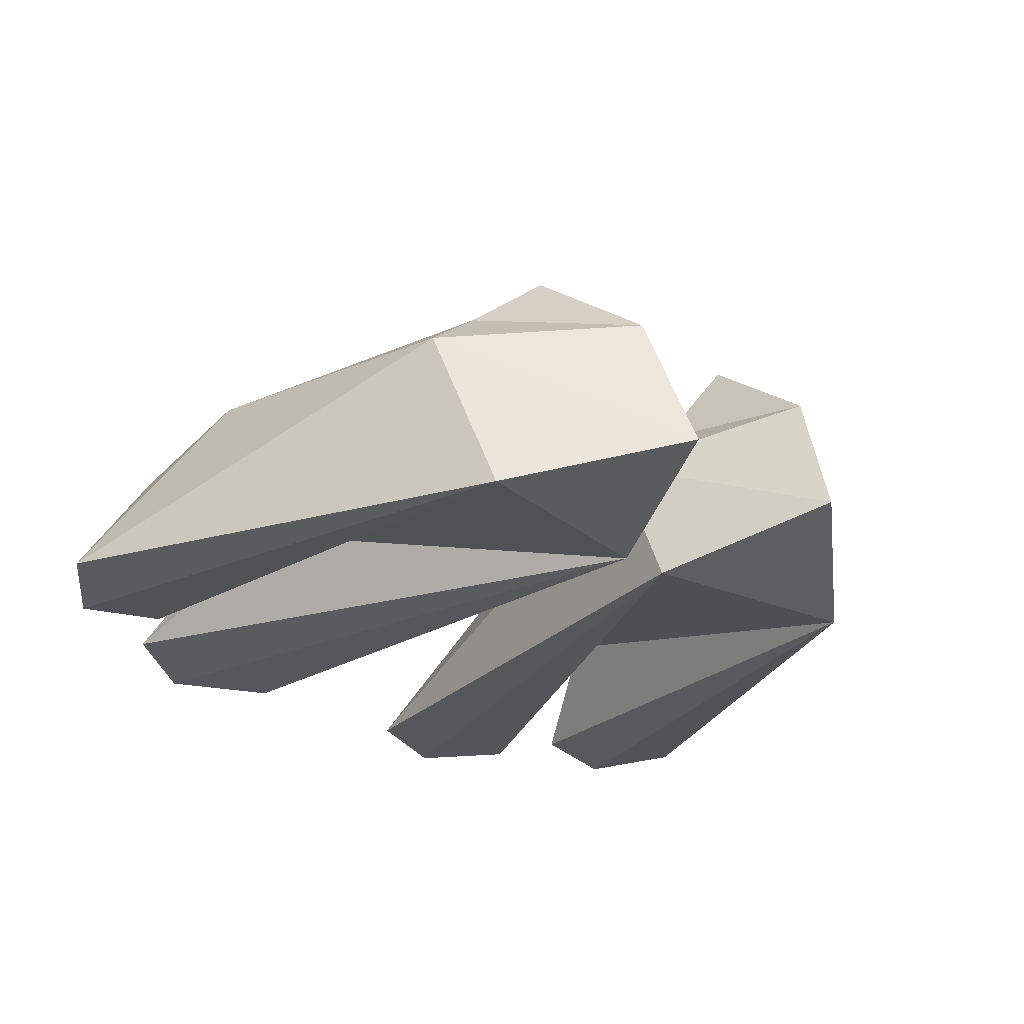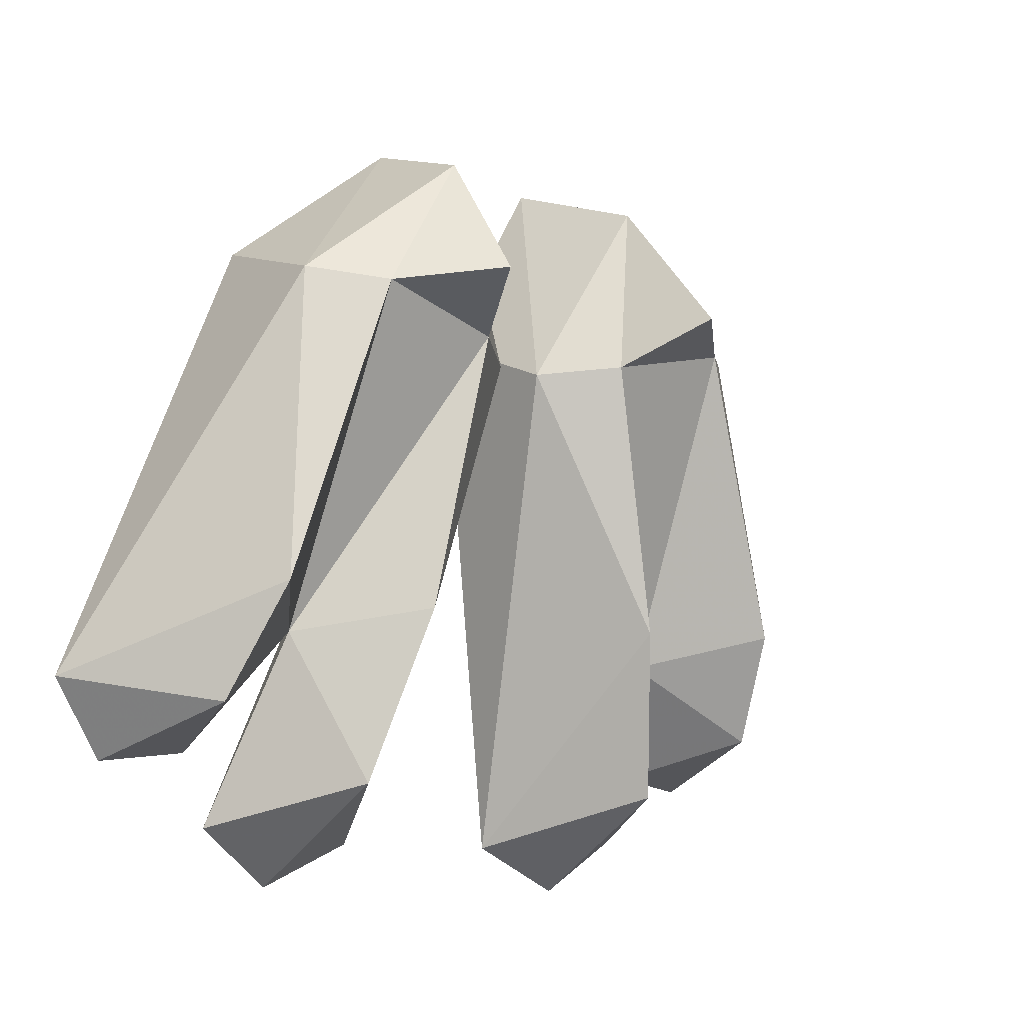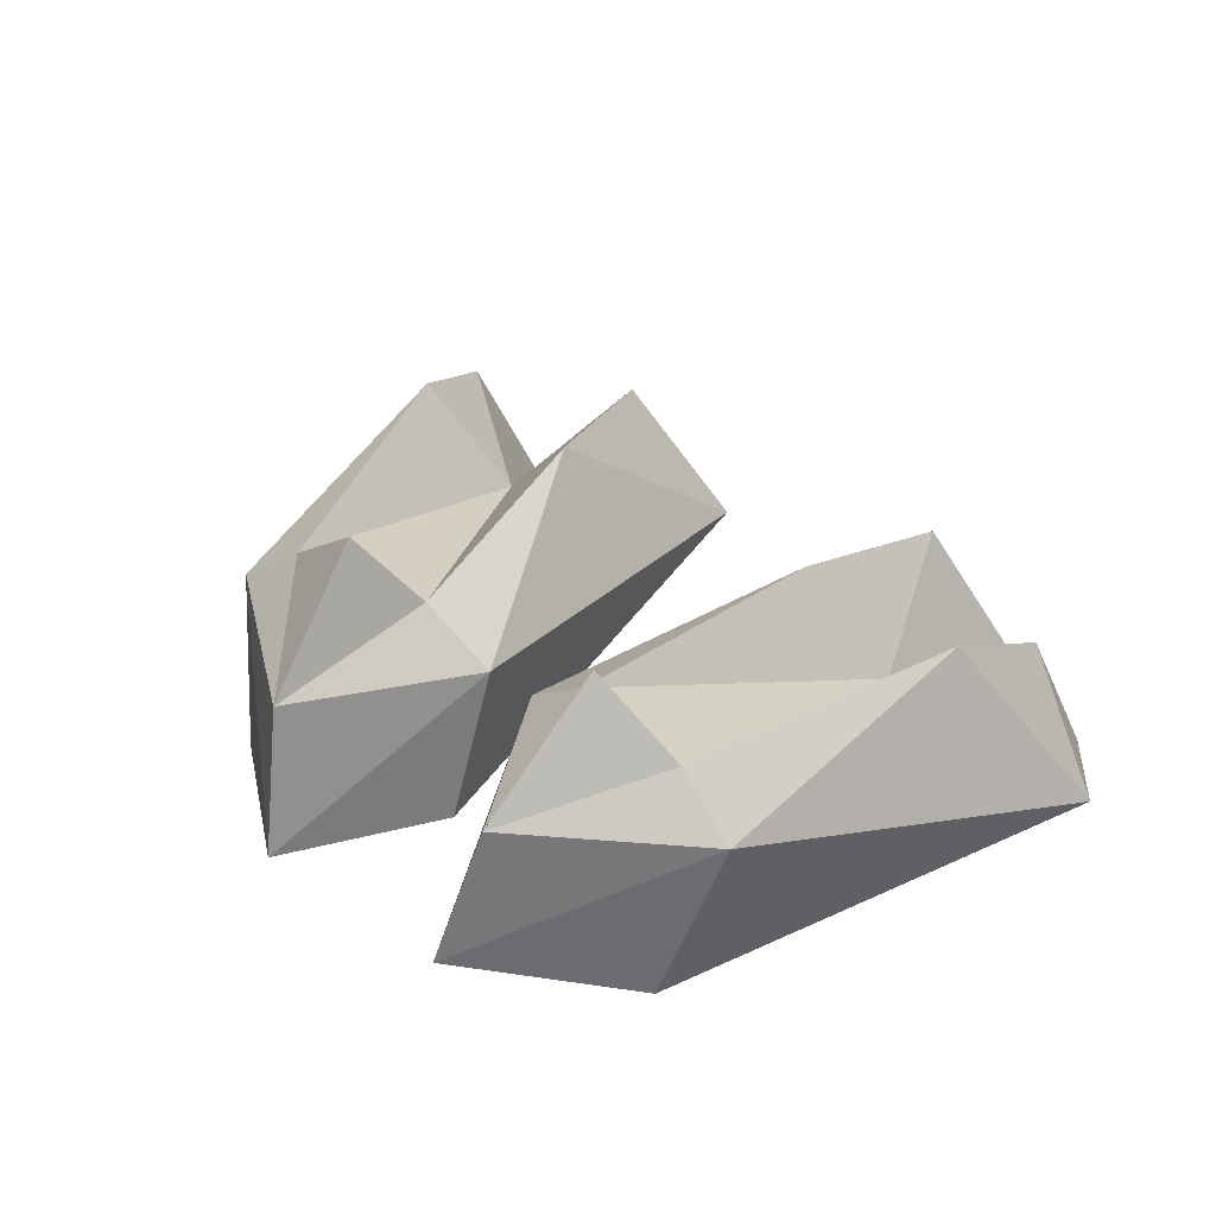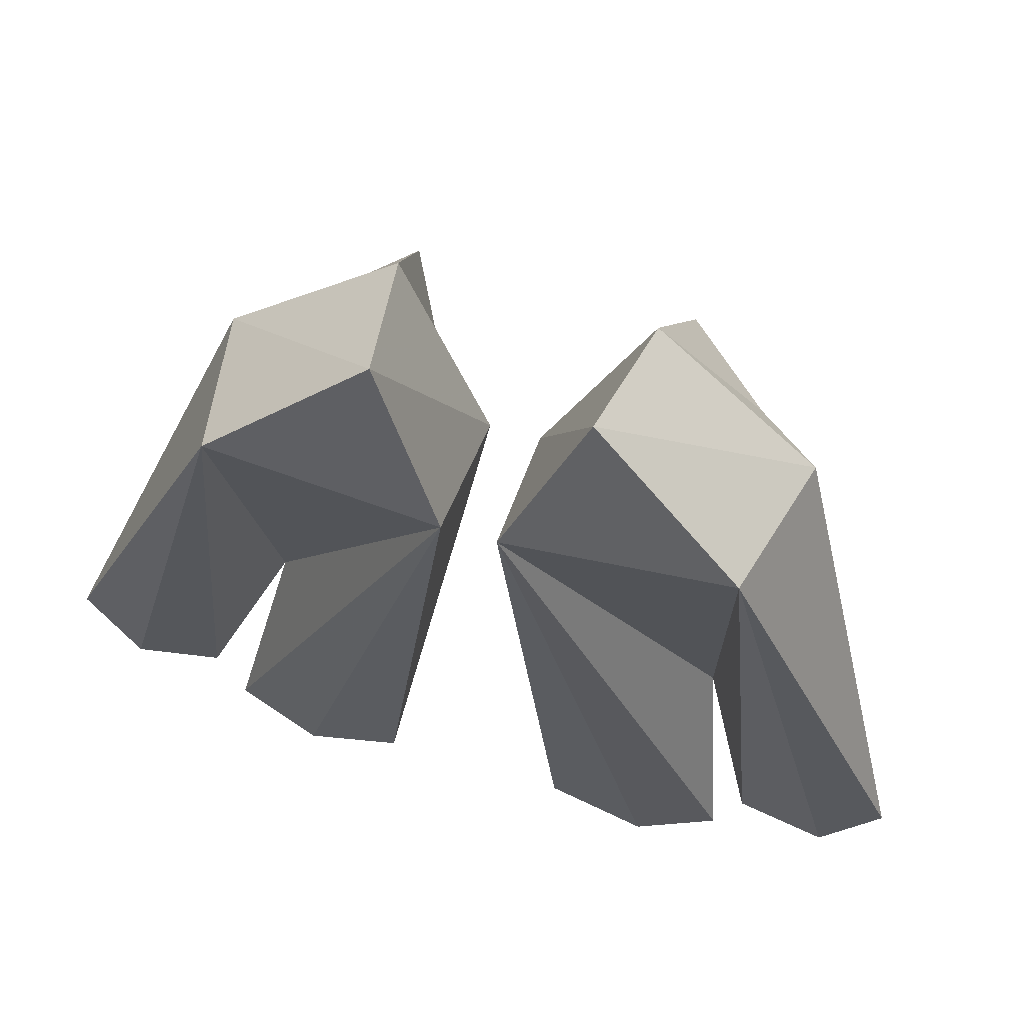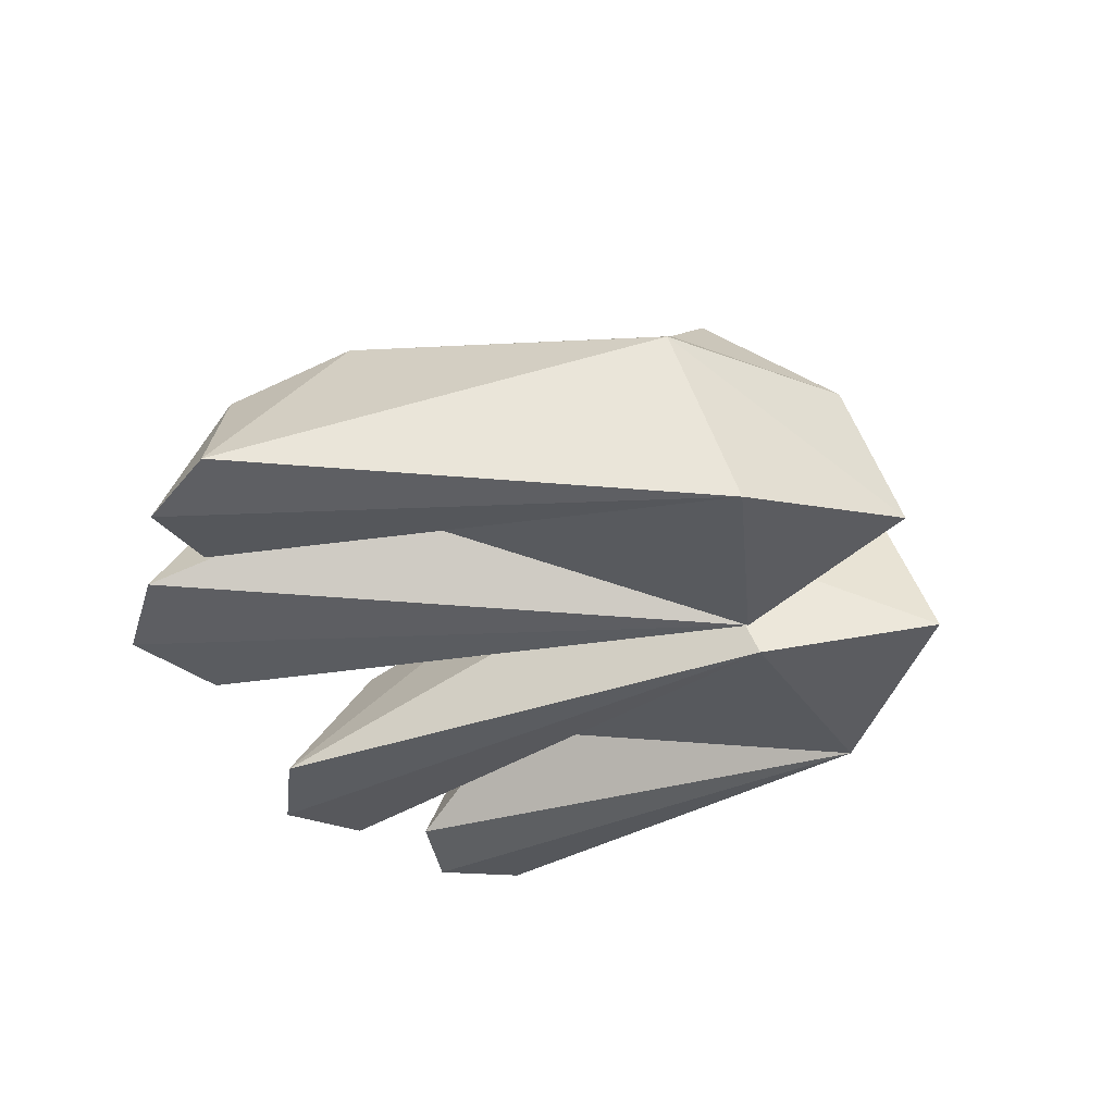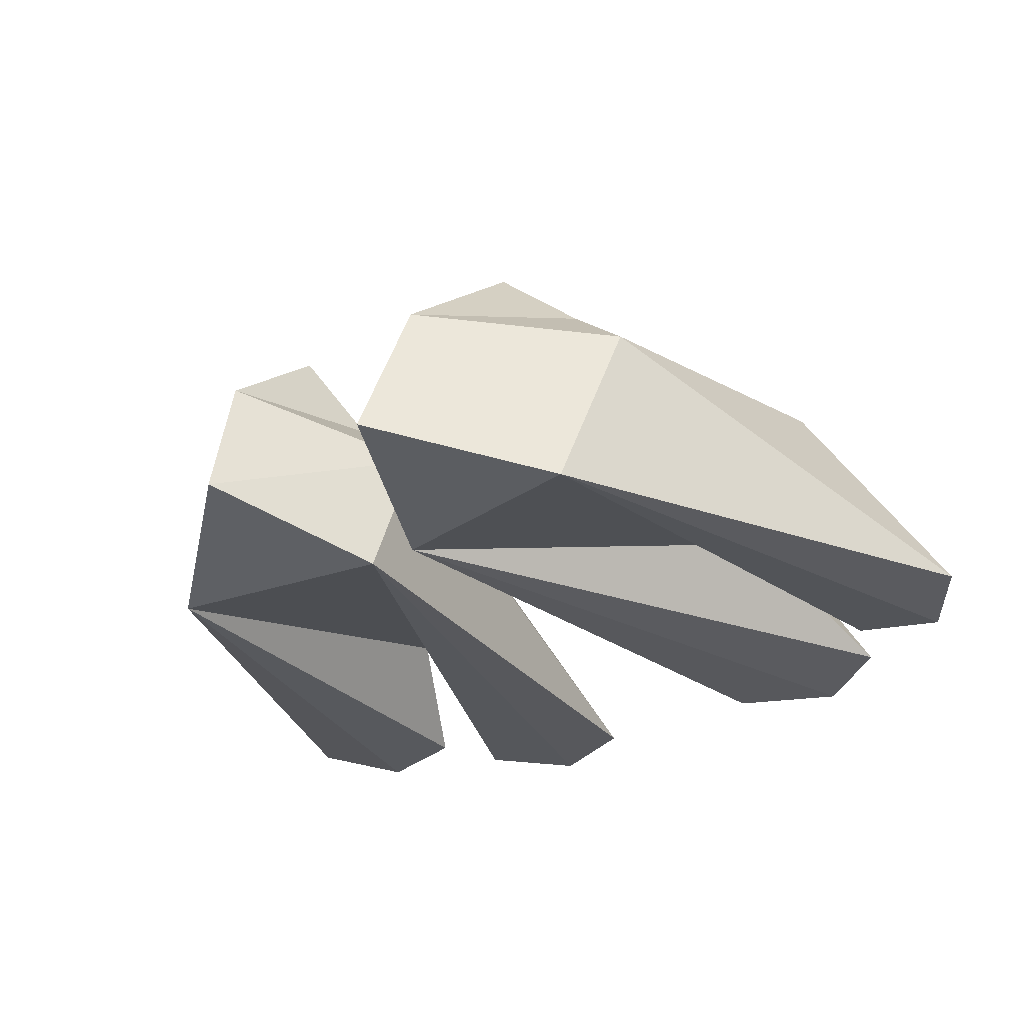
<metadata>
{"format":"obj","ext":"obj","renderer":"f3d","projection":"perspective","resolution":1024,"background":"white","views":[{"elev":-26.5,"azim":137.6,"up":"+Z"},{"elev":-10.2,"azim":-42.5,"up":"+Y"},{"elev":42.4,"azim":-142.0,"up":"+Z"},{"elev":62.0,"azim":-163.4,"up":"+Y"},{"elev":-33.6,"azim":107.4,"up":"+Z"},{"elev":-27.7,"azim":-142.7,"up":"+Z"}]}
</metadata>
<code>
g CPeaFeet
v -0.4841 -1.467 -0.02222
v -0.6864 -1.329 0.003562
v -0.06726 -0.002623 0.00916
v -0.5951 -0.8636 0.2106
v -0.6306 0.1162 -0.006031
v -0.7506 -1.152 0.005384
v -0.9721 -1.18 -0.01927
v -1.111 -0.9917 0.007023
v -0.2512 0.431 0.1205
v -0.2358 -1.357 -0.01969
v 0.4841 -1.467 -0.02222
v 0.06726 -0.002623 0.00916
v 0.6864 -1.329 0.003562
v 0.5951 -0.8636 0.2106
v 0.6306 0.1162 -0.006031
v 0.7506 -1.152 0.005384
v 0.9721 -1.18 -0.01927
v 1.111 -0.9917 0.007023
v 0.2512 0.431 0.1205
v 0.2358 -1.357 -0.01969
v -0.7224 -0.02165 0.4193
v -0.3068 0.3077 0.479
v -0.5646 -0.05148 0.5508
v -0.3516 -0.0193 0.7361
v -0.232 -0.1293 0.5249
v -0.06306 -0.1521 0.3834
v -0.3692 -0.8127 0.4868
v -0.4735 -1.229 0.3716
v -0.8073 -0.7895 0.4976
v -0.8734 -1.06 0.347
v 0.7224 -0.02165 0.4193
v 0.3068 0.3077 0.479
v 0.5646 -0.05148 0.5508
v 0.3516 -0.0193 0.7361
v 0.232 -0.1293 0.5249
v 0.06306 -0.1521 0.3834
v 0.3692 -0.8127 0.4868
v 0.4735 -1.229 0.3716
v 0.8073 -0.7895 0.4976
v 0.8734 -1.06 0.347
f 1 2 3
f 2 4 3
f 3 4 5
f 4 6 5
f 5 6 7
f 8 5 7
f 5 9 3
f 10 1 3
f 11 12 13
f 13 12 14
f 12 15 14
f 14 15 16
f 15 17 16
f 18 17 15
f 15 12 19
f 20 12 11
f 9 5 21
f 22 9 21
f 22 21 23
f 24 22 23
f 24 23 25
f 22 24 25
f 22 25 26
f 9 22 26
f 9 26 3
f 27 26 25
f 27 10 26
f 10 27 28
f 1 10 28
f 1 28 2
f 4 27 25
f 4 25 23
f 28 27 4
f 2 28 4
f 29 4 23
f 29 23 21
f 4 29 30
f 6 4 30
f 6 30 7
f 30 29 8
f 7 30 8
f 8 29 21
f 10 3 26
f 8 21 5
f 19 31 15
f 32 31 19
f 32 33 31
f 34 33 32
f 34 35 33
f 32 35 34
f 32 36 35
f 19 36 32
f 19 12 36
f 37 35 36
f 37 36 20
f 20 38 37
f 11 38 20
f 11 13 38
f 14 35 37
f 14 33 35
f 38 14 37
f 13 14 38
f 39 33 14
f 39 31 33
f 14 40 39
f 16 40 14
f 16 17 40
f 40 18 39
f 17 18 40
f 18 31 39
f 20 36 12
f 18 15 31

</code>
